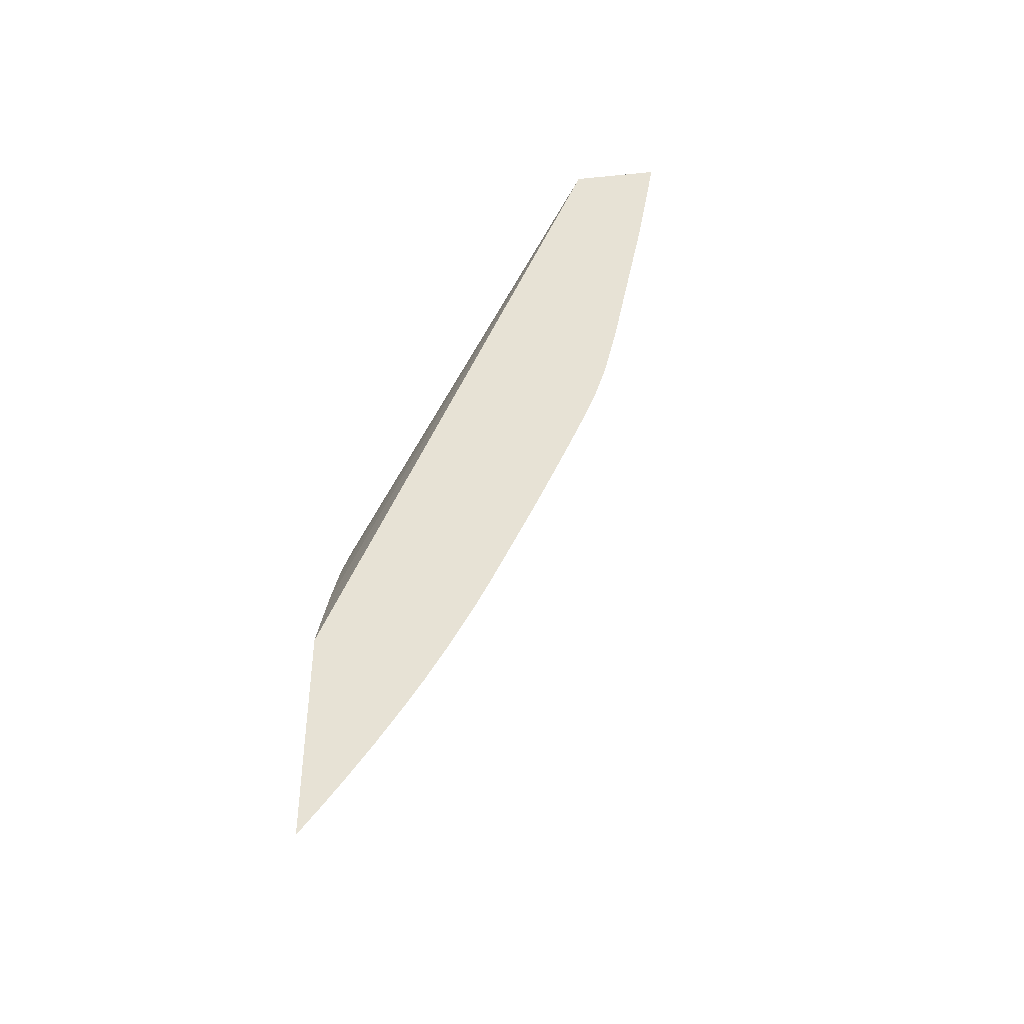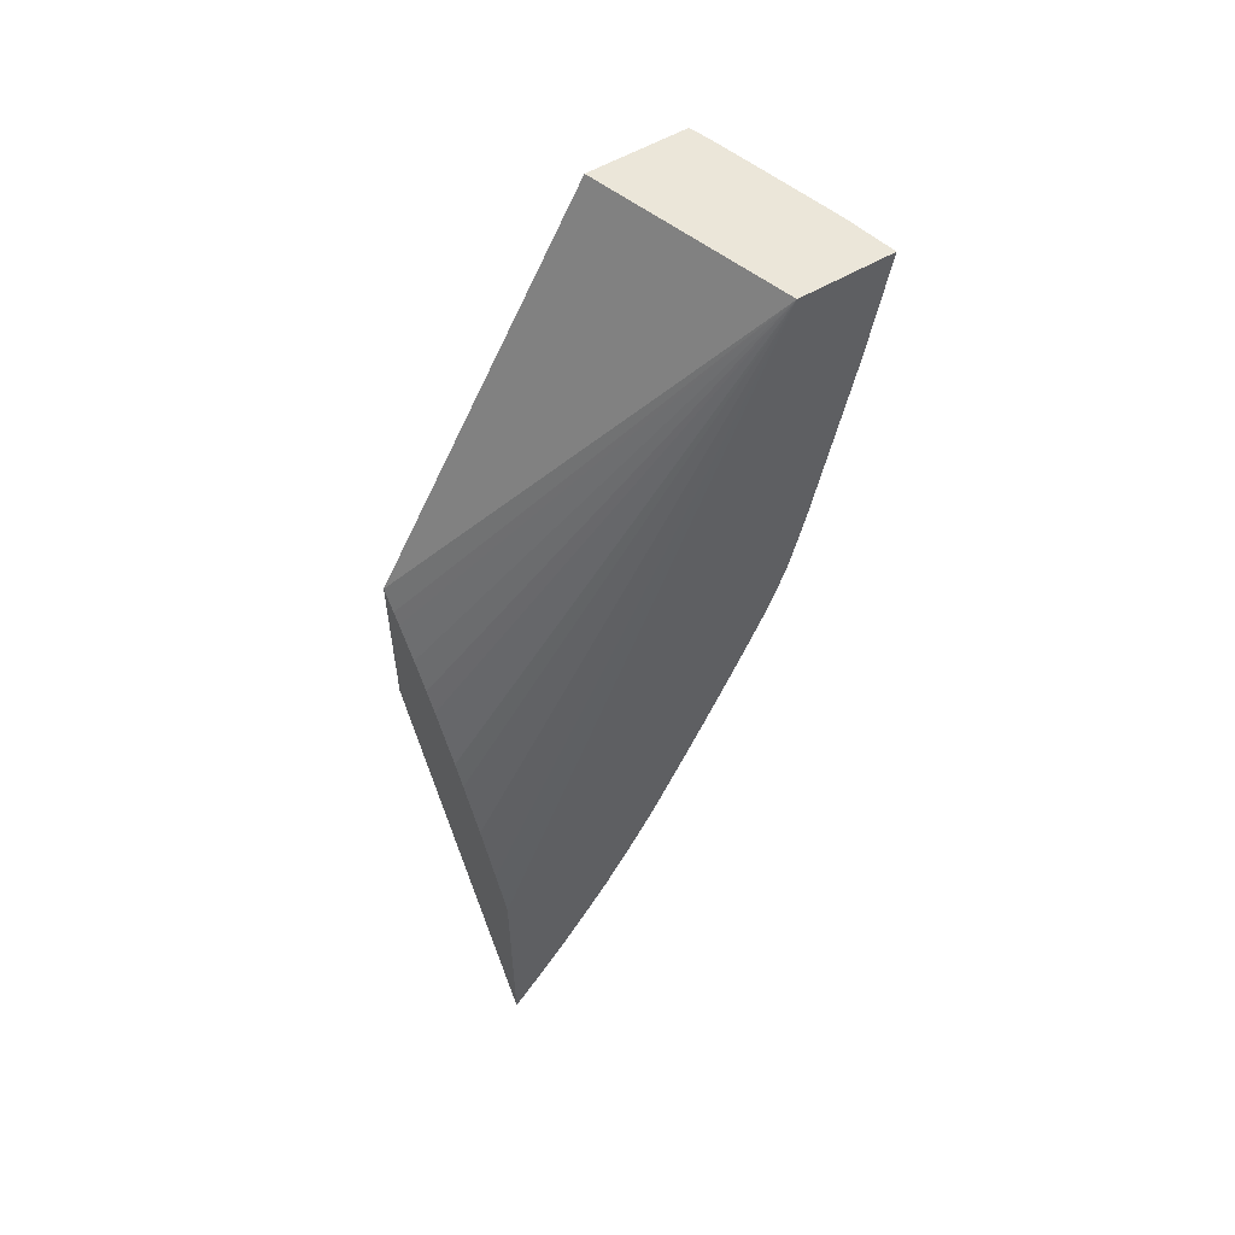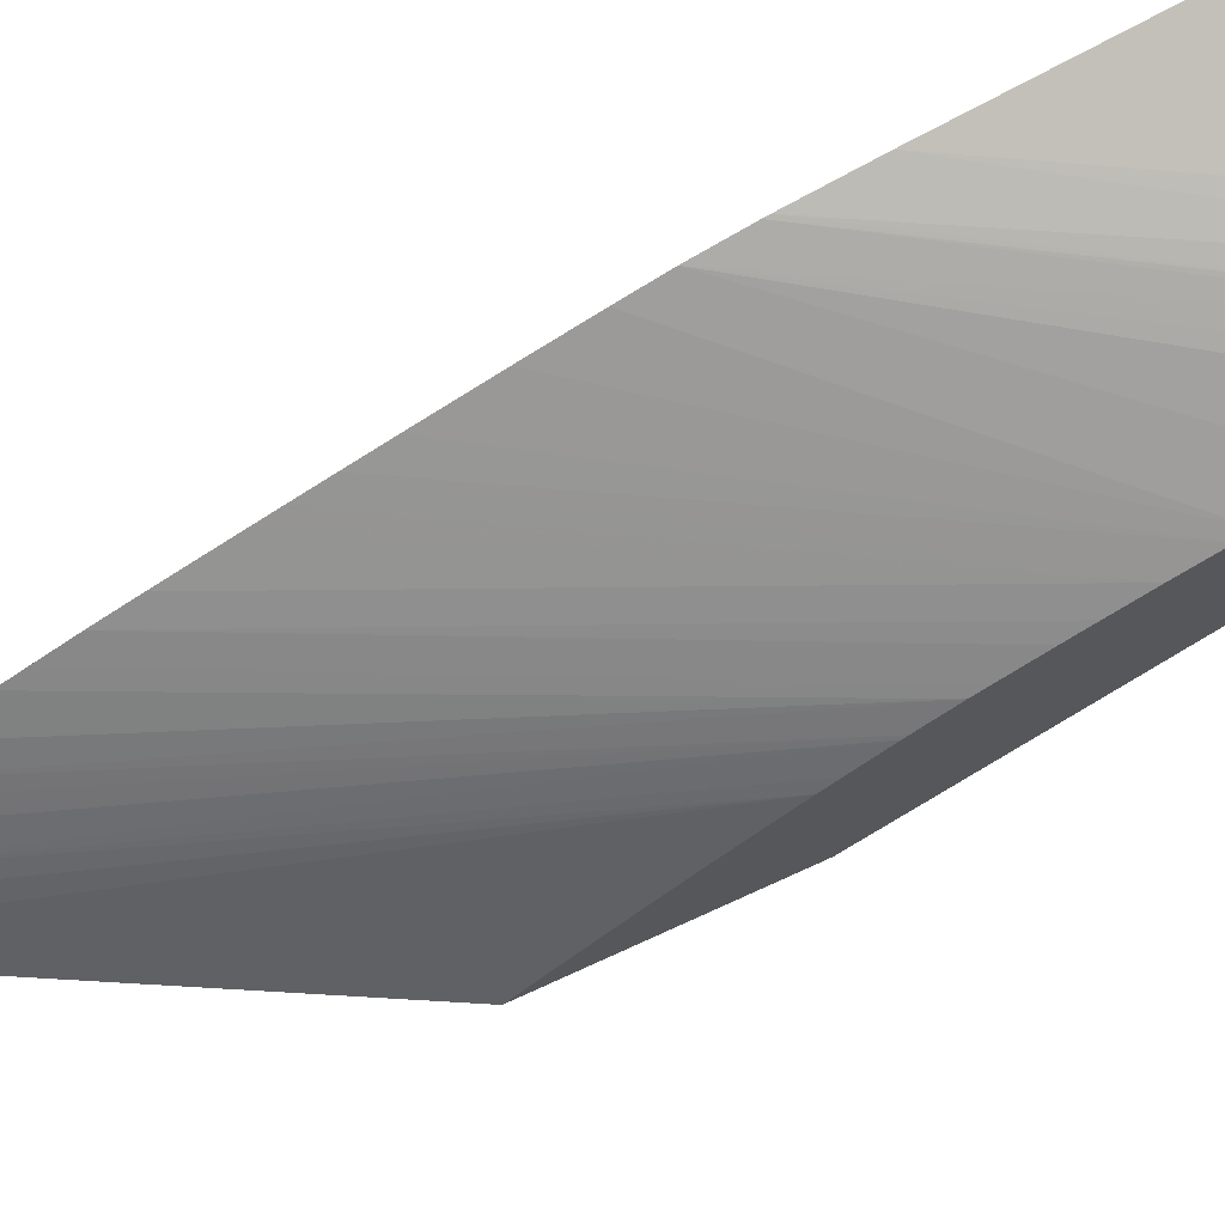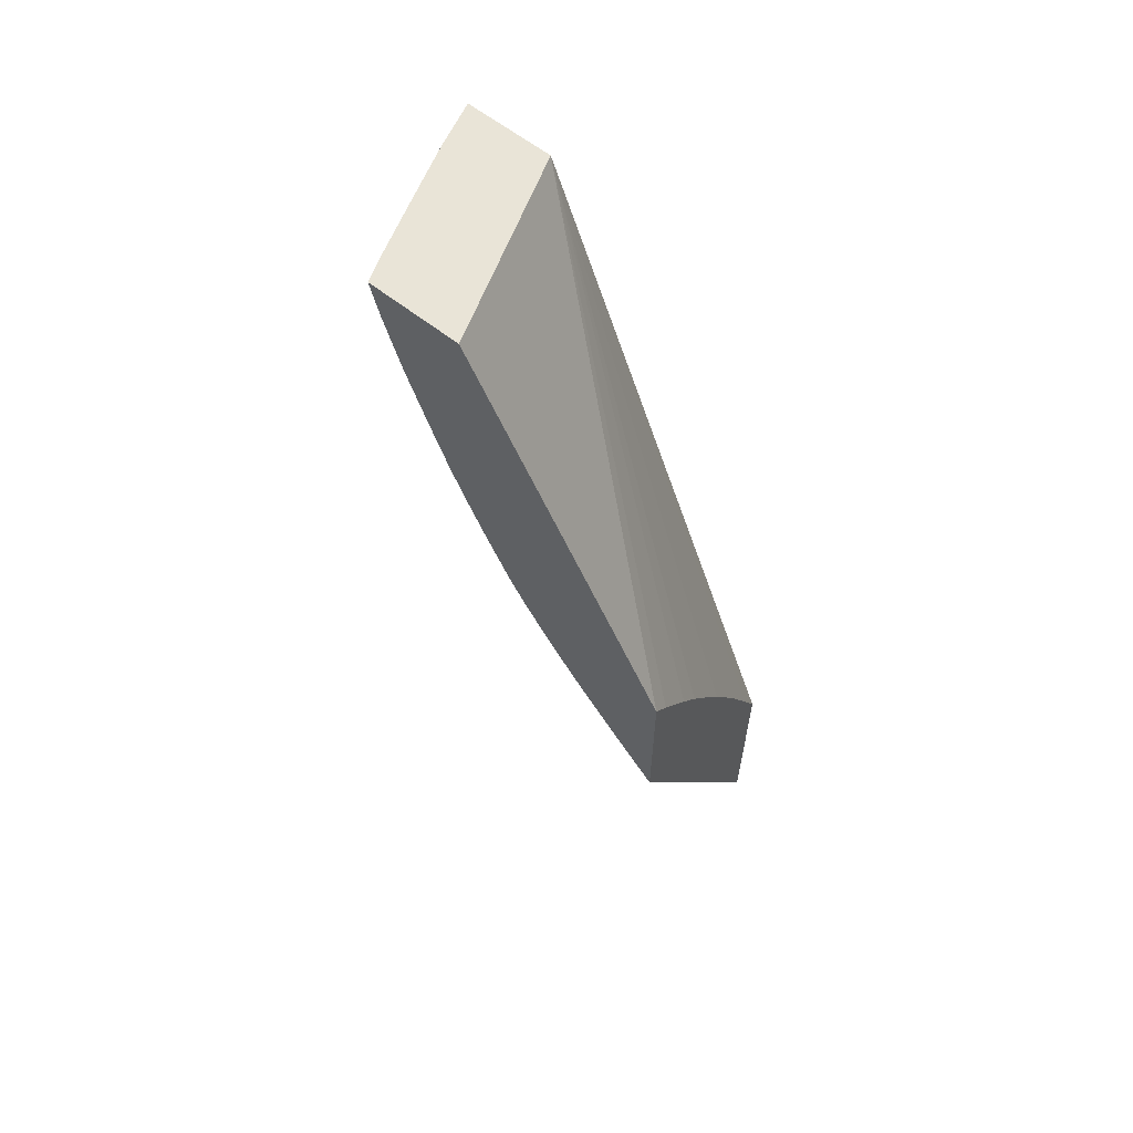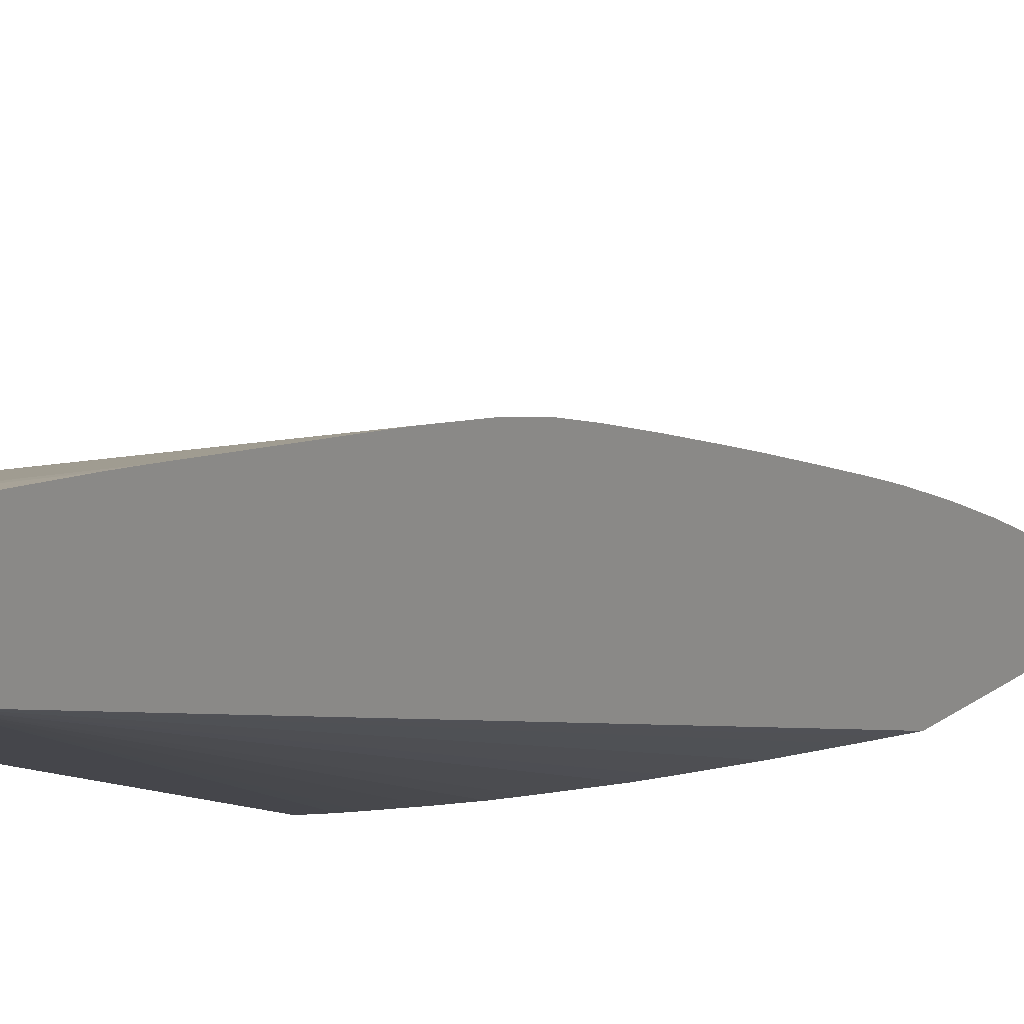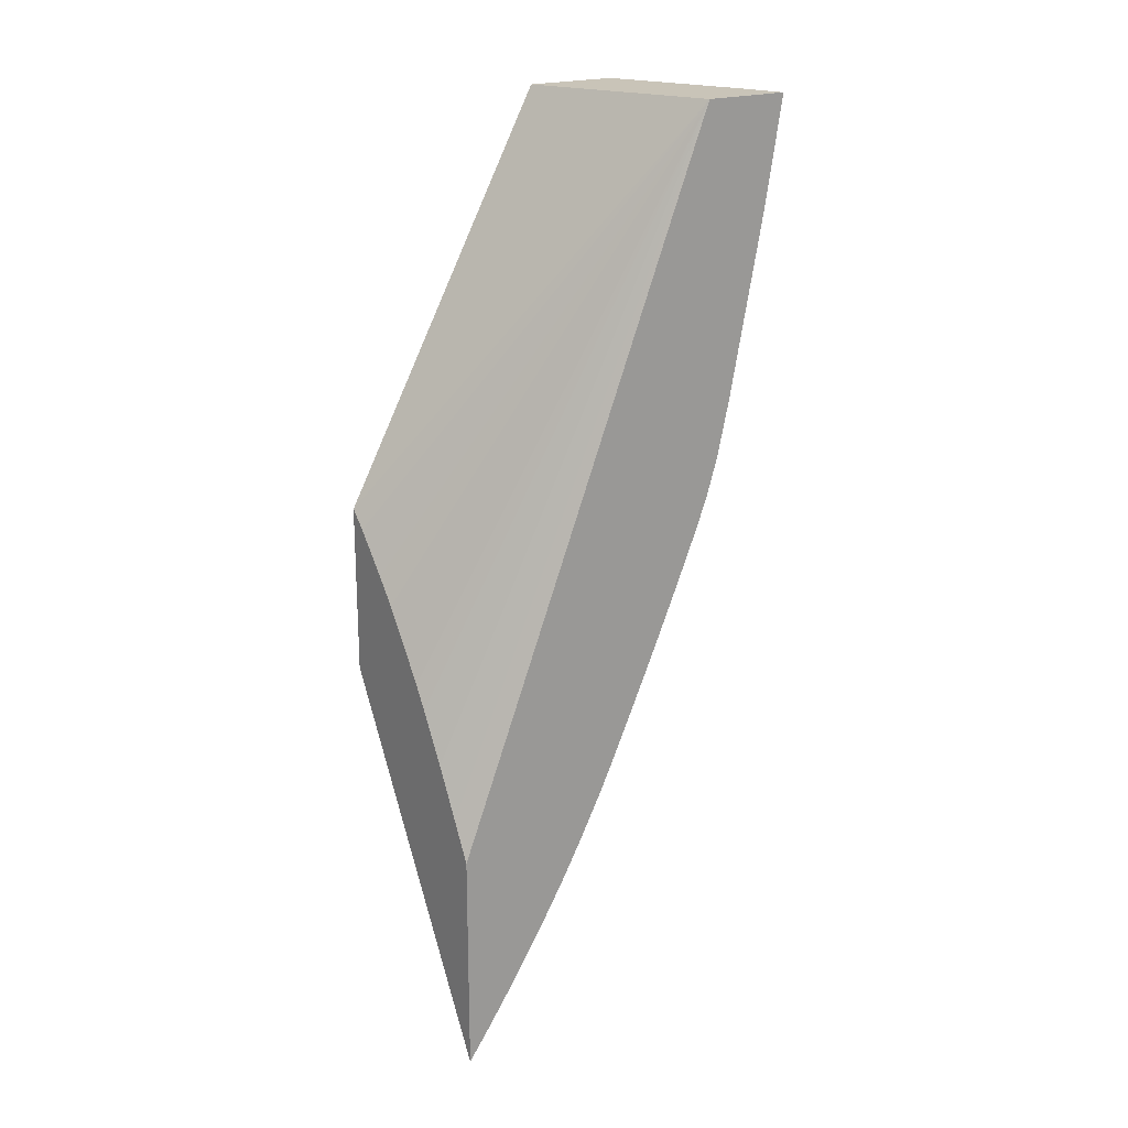
<metadata>
{"format":"obj","ext":"obj","renderer":"f3d","projection":"perspective","resolution":1024,"background":"white","views":[{"elev":-42.3,"azim":-83.2,"up":"+Y"},{"elev":55.8,"azim":-121.9,"up":"+Y"},{"elev":71.8,"azim":65.3,"up":"+Z"},{"elev":61.1,"azim":129.0,"up":"+Y"},{"elev":24.1,"azim":-137.9,"up":"+Z"},{"elev":20.2,"azim":-125.8,"up":"+Y"}]}
</metadata>
<code>
v -0.04631 0.1069 0.0606
v -0.04542 0.1069 0.06037
v -0.04631 0.1069 0.05888
v -0.04631 0.105 0.06027
v -0.04535 0.1069 0.06035
v -0.04263 0.1069 0.05765
v -0.04263 0.09939 0.05355
v -0.04293 0.09906 0.05355
v -0.04309 0.09886 0.05355
v -0.04353 0.09832 0.05355
v -0.04389 0.09783 0.05355
v -0.04414 0.09746 0.05355
v -0.04473 0.09655 0.05355
v -0.04498 0.09612 0.05355
v -0.04548 0.0952 0.05355
v -0.04595 0.09427 0.05355
v -0.04615 0.09386 0.05355
v -0.04631 0.09354 0.05355
v -0.04631 0.1045 0.06018
v -0.0459 0.1053 0.06021
v -0.04435 0.1069 0.06003
v -0.04263 0.1069 0.05947
v -0.04263 0.09617 0.05355
v -0.04631 0.08929 0.05355
v -0.04631 0.1014 0.05954
v -0.04312 0.1069 0.05964
v -0.04263 0.1062 0.05929
v -0.04631 0.1003 0.05929
v -0.04263 0.0966 0.05393
v -0.04263 0.09718 0.05443
v -0.04263 0.09798 0.0551
v -0.04263 0.09831 0.05537
v -0.04263 0.09848 0.0555
v -0.04263 0.09911 0.05599
v -0.04631 0.08969 0.05385
v -0.04263 0.1062 0.05928
v -0.04631 0.1002 0.05927
v -0.04263 0.09936 0.05616
v -0.04631 0.09038 0.05435
v -0.04631 0.08989 0.054
v -0.04263 0.106 0.05924
v -0.04631 0.09951 0.05904
v -0.04263 0.09987 0.05651
v -0.04631 0.09107 0.05482
v -0.04263 0.1054 0.05903
v -0.04263 0.1039 0.05848
v -0.04263 0.1049 0.05889
v -0.04631 0.0989 0.05879
v -0.04263 0.09994 0.05656
v -0.04631 0.09153 0.05512
v -0.04263 0.1029 0.05811
v -0.04631 0.09803 0.05842
v -0.04263 0.1004 0.05688
v -0.04631 0.09186 0.05533
v -0.04263 0.1027 0.05802
v -0.04631 0.09703 0.05798
v -0.04263 0.1006 0.05698
v -0.04631 0.09328 0.05617
v -0.04631 0.09319 0.05612
v -0.04631 0.09243 0.05568
v -0.04263 0.1022 0.05775
v -0.04631 0.09647 0.05772
v -0.04263 0.1012 0.05729
v -0.04631 0.09409 0.0566
v -0.04631 0.09356 0.05632
v -0.04263 0.1016 0.05748
v -0.04631 0.09597 0.05749
v -0.04631 0.0956 0.05732
v -0.04631 0.09468 0.05688
f 1 2 5
f 1 5 21
f 1 21 26
f 1 26 22
f 1 22 6
f 1 6 3
f 1 3 18
f 1 18 24
f 1 24 35
f 1 35 40
f 1 40 39
f 1 39 44
f 1 44 50
f 1 50 54
f 1 54 60
f 1 60 59
f 1 59 58
f 1 58 65
f 1 65 64
f 1 64 69
f 1 69 68
f 1 68 67
f 1 67 62
f 1 62 56
f 1 56 52
f 1 52 48
f 1 48 42
f 1 42 37
f 1 37 28
f 1 28 25
f 1 25 19
f 1 19 4
f 1 4 2
f 2 4 5
f 3 6 7
f 3 7 8
f 3 8 9
f 3 9 10
f 3 10 11
f 3 11 12
f 3 12 13
f 3 13 14
f 3 14 15
f 3 15 16
f 3 16 17
f 3 17 18
f 4 19 20
f 4 20 5
f 5 20 21
f 6 22 27
f 6 27 36
f 6 36 41
f 6 41 45
f 6 45 47
f 6 47 46
f 6 46 51
f 6 51 55
f 6 55 61
f 6 61 66
f 6 66 63
f 6 63 57
f 6 57 53
f 6 53 49
f 6 49 43
f 6 43 38
f 6 38 34
f 6 34 33
f 6 33 32
f 6 32 31
f 6 31 30
f 6 30 29
f 6 29 23
f 6 23 7
f 7 23 24
f 7 24 18
f 7 18 17
f 7 17 16
f 7 16 15
f 7 15 14
f 7 14 13
f 7 13 12
f 7 12 11
f 7 11 10
f 7 10 9
f 7 9 8
f 19 25 20
f 20 25 26
f 20 26 21
f 22 26 25
f 22 25 28
f 22 28 27
f 23 29 24
f 24 29 30
f 24 30 31
f 24 31 32
f 24 32 33
f 24 33 34
f 24 34 35
f 27 28 37
f 27 37 36
f 34 38 39
f 34 39 40
f 34 40 35
f 36 37 41
f 37 42 41
f 38 43 39
f 39 43 44
f 41 42 45
f 42 46 47
f 42 47 45
f 42 48 46
f 43 49 44
f 44 49 50
f 46 48 51
f 48 52 51
f 49 53 54
f 49 54 50
f 51 52 55
f 52 56 55
f 53 57 65
f 53 65 58
f 53 58 59
f 53 59 60
f 53 60 54
f 55 56 62
f 55 62 61
f 57 63 64
f 57 64 65
f 61 62 67
f 61 67 68
f 61 68 69
f 61 69 64
f 61 64 66
f 63 66 64

</code>
